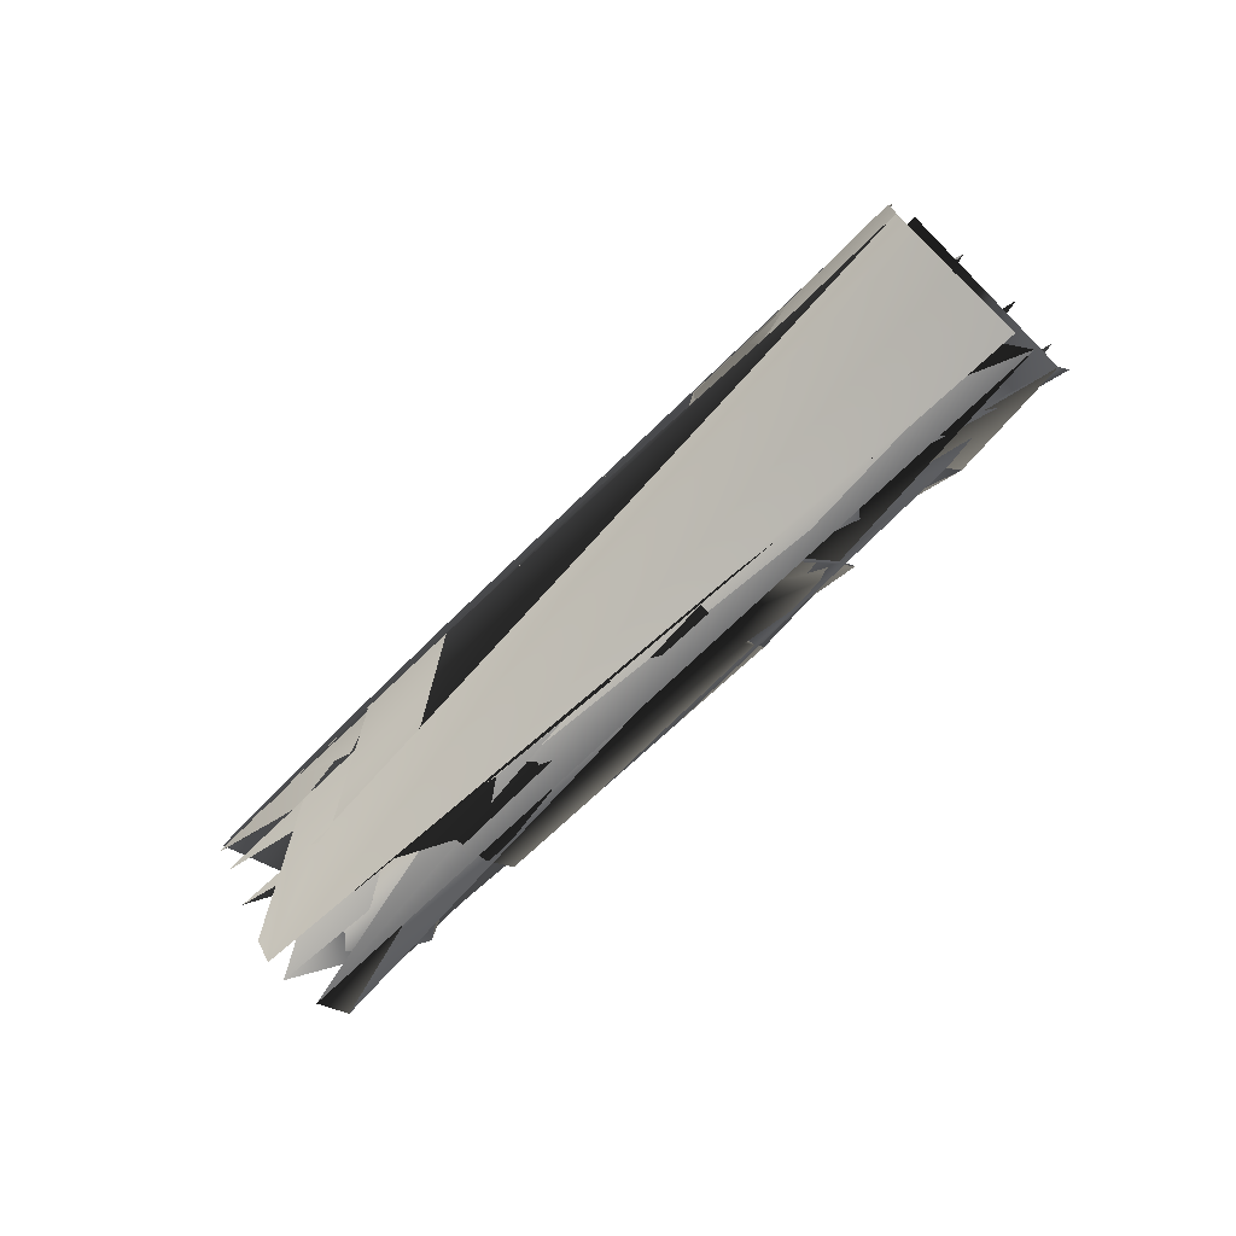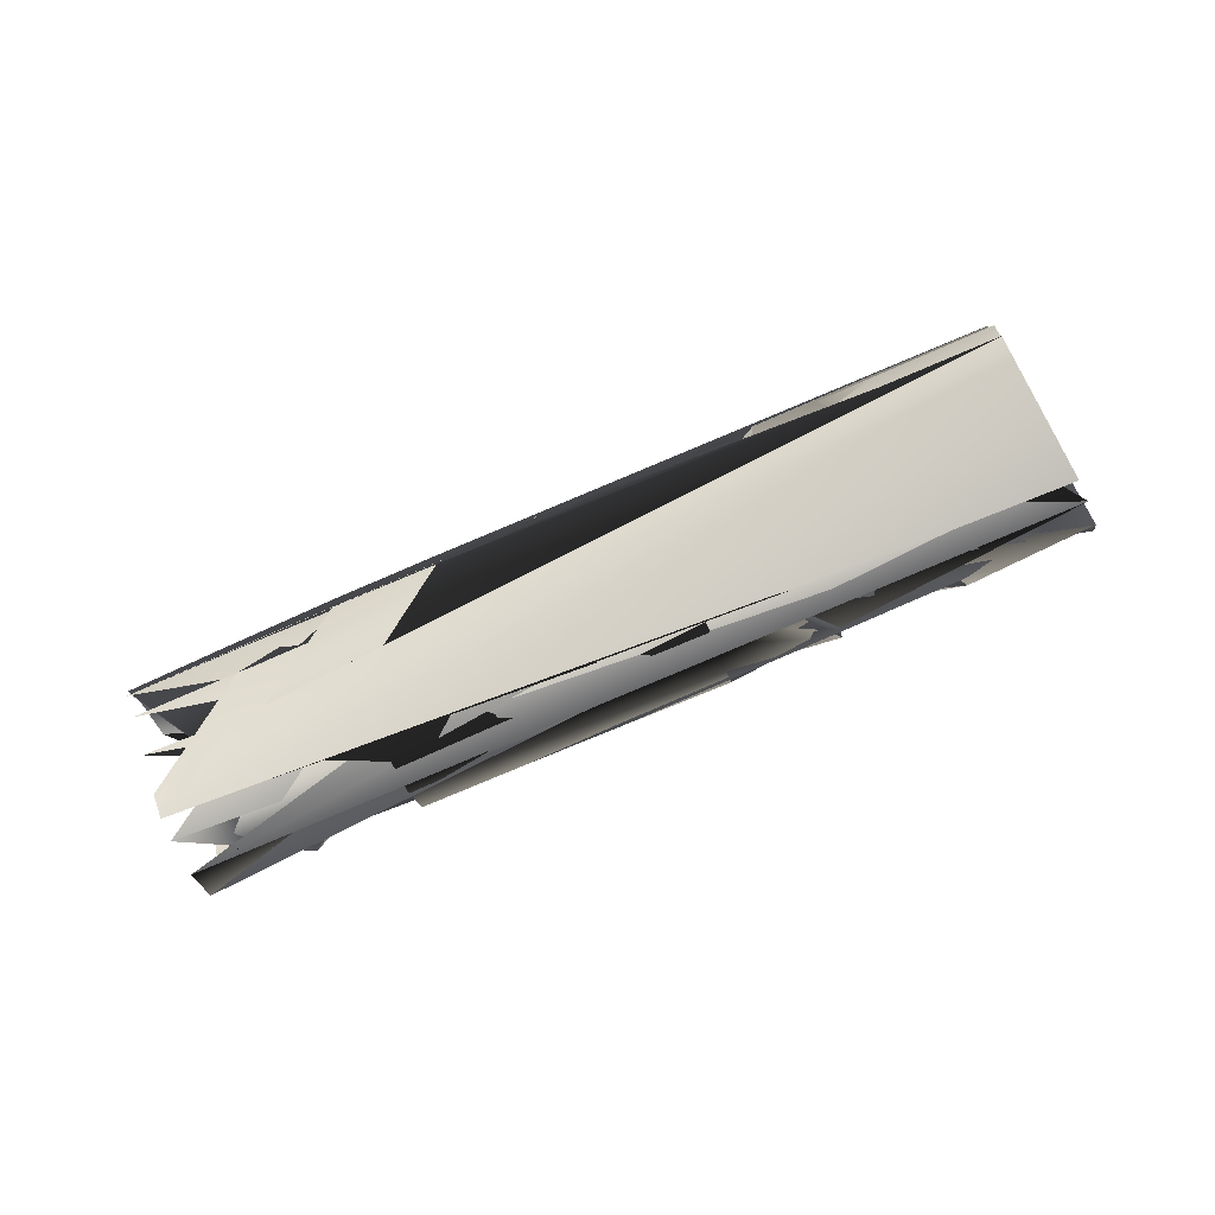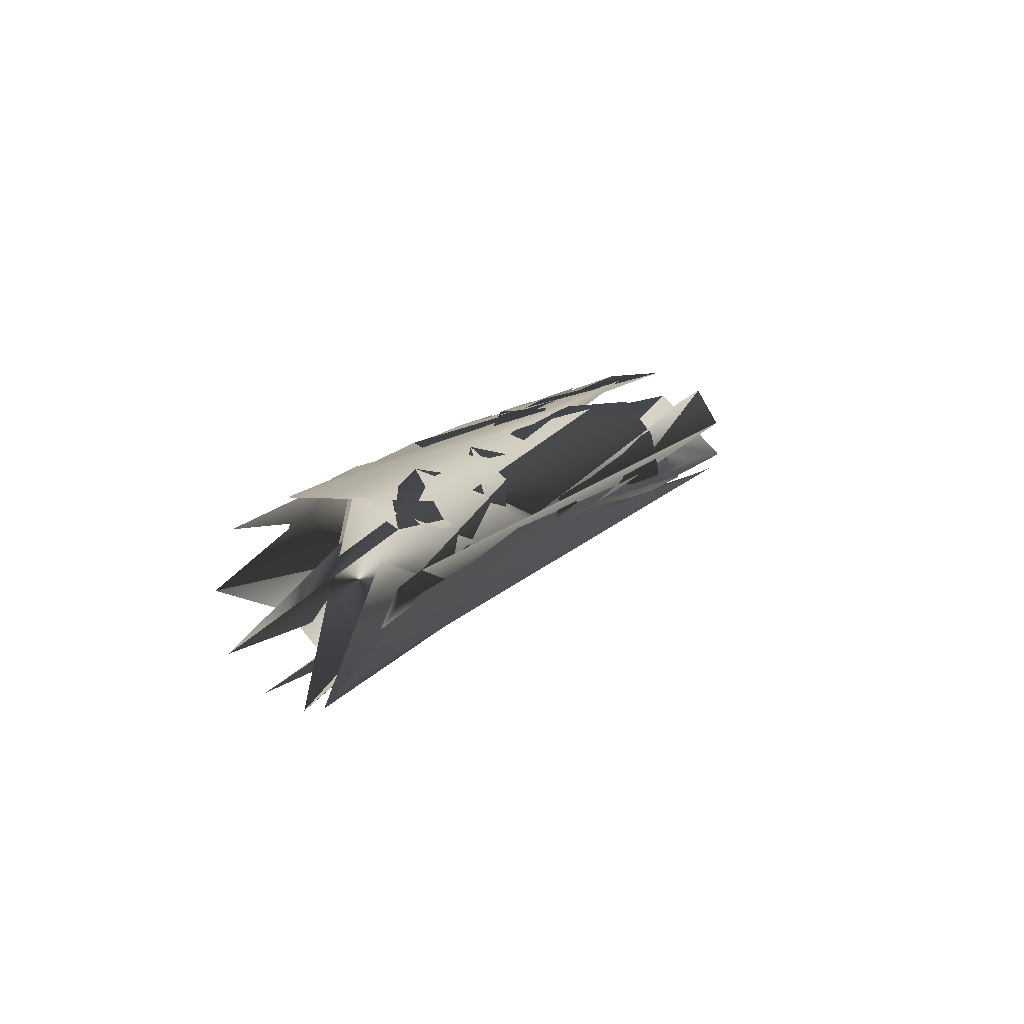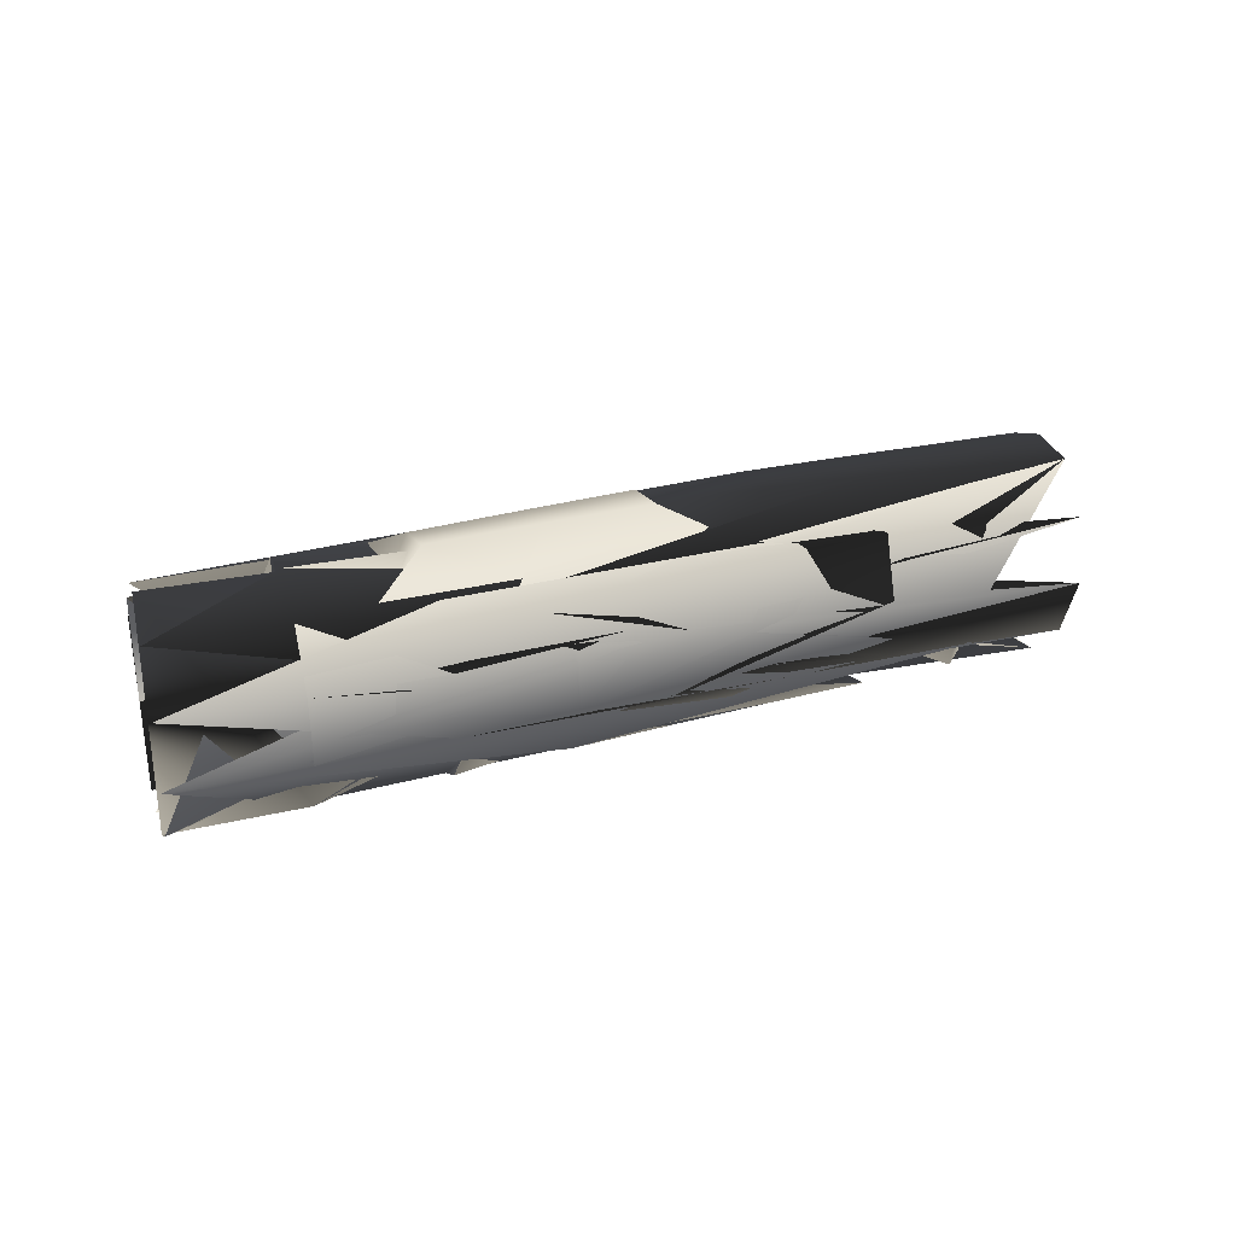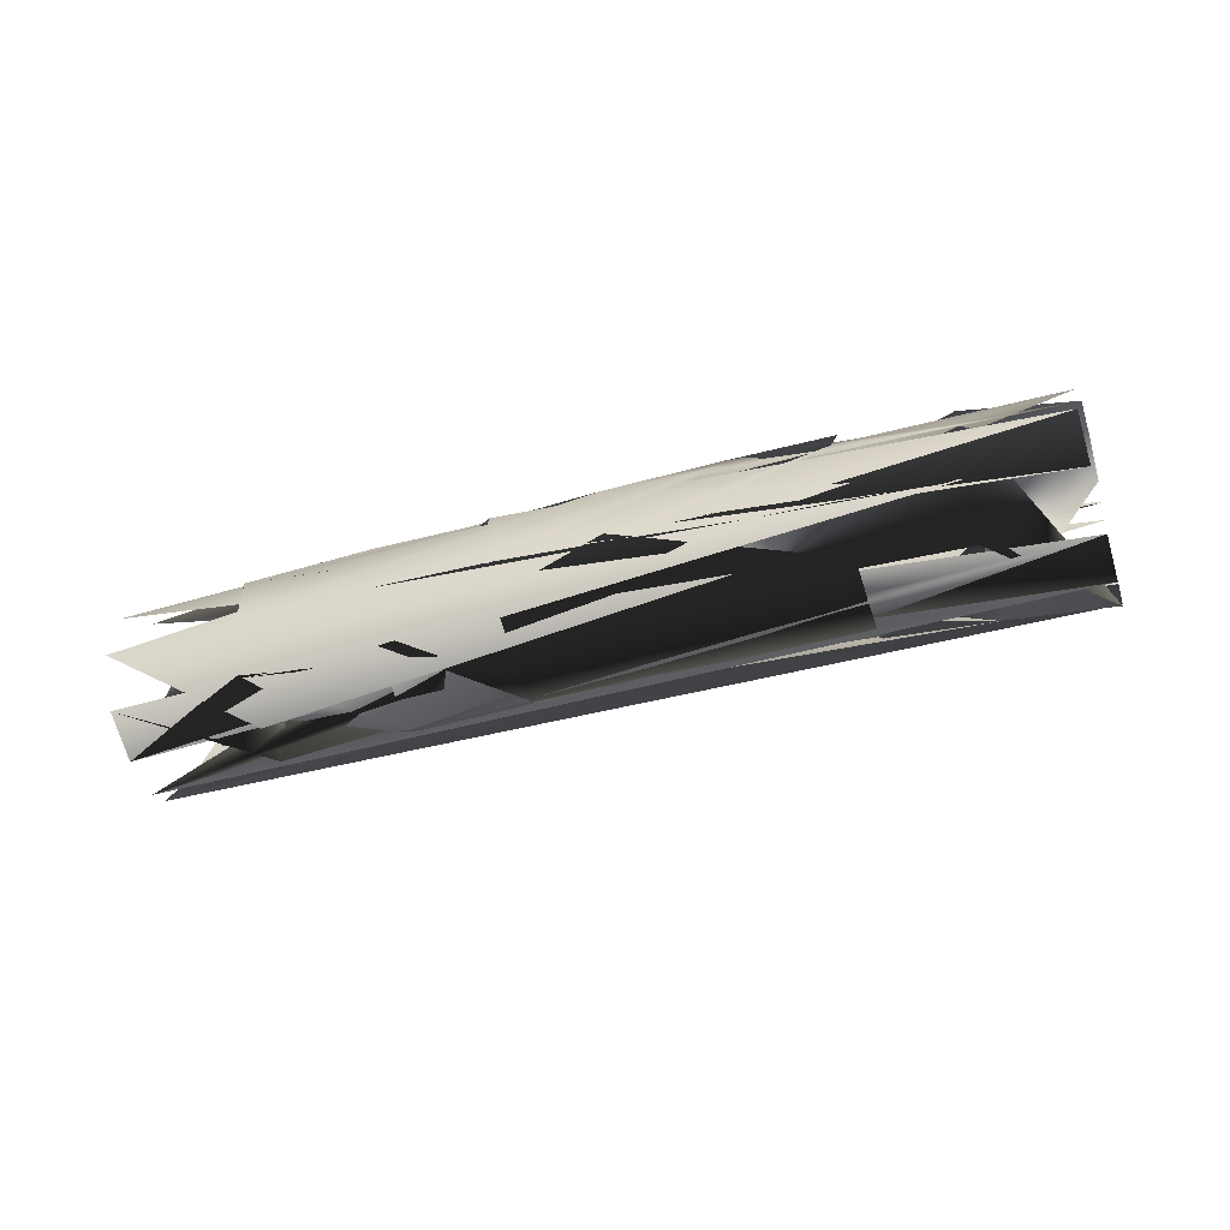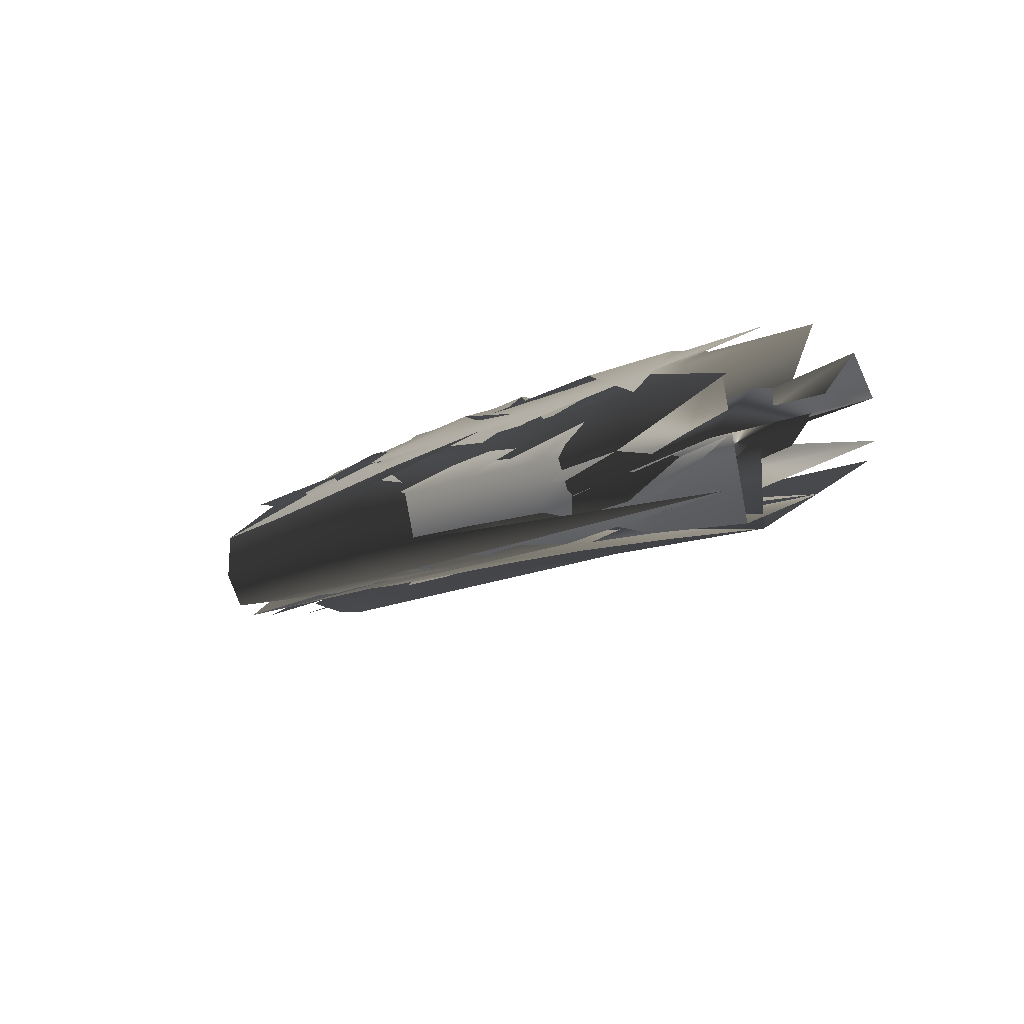
<metadata>
{"format":"obj","ext":"obj","renderer":"f3d","projection":"perspective","resolution":1024,"background":"white","views":[{"elev":-56.9,"azim":-153.0,"up":"+Y"},{"elev":-59.5,"azim":-176.1,"up":"+Y"},{"elev":-5.2,"azim":-78.0,"up":"+Z"},{"elev":52.3,"azim":-38.3,"up":"+Y"},{"elev":54.4,"azim":-16.2,"up":"+Z"},{"elev":-31.3,"azim":-139.3,"up":"+Z"}]}
</metadata>
<code>
v -893.2 9.807 -273.1
v -415.3 -60.7 -136.6
v 4.877 -131.5 -26.54
v 410.8 -211.5 67.5
v 815.5 -307.5 155.7
v -821.9 142.3 -400.4
v -354.2 86.71 -252.2
v 65.59 23.86 -131.3
v 473.8 -44.48 -15.76
v 878.9 -129.4 99.06
v -923.3 318.1 -114.6
v -18.59 135.8 178.8
v 377.8 28.25 300.2
v 774.5 -106 421.1
v -436.9 220.7 50.83
v -969.4 78.76 -65.57
v -817.4 361.1 -336.9
v -793.3 221.8 -441.9
v -932.6 -36.93 -193.3
v -448.7 -116.9 -60.2
v -329.4 171 -286
v -347.7 295.9 -165.4
v -477.9 -18.24 81.06
v -28.49 -193 45.63
v 375.6 -281.4 130.6
v 779.3 -386.3 207
v 903.1 -38.55 96.56
v 498.7 44.76 -32
v 90.16 110.4 -159
v 874 38.34 250.3
v 474.7 144 109
v 71.06 226.8 -30.19
v -58.66 -104.3 193.3
v 340.3 -211.5 286.2
v 739 -340.3 370.1
v -654.3 -25.21 -202.4
v -199.3 -95.65 -78.64
v 208.2 -169.7 21.78
v 612.9 -258.2 111.8
v -857.3 76.41 -337.1
v -915 -30.67 -234.2
v -384.6 13.43 -194.7
v -434 -105.7 -101.3
v 35.41 -53.38 -79.22
v -13.68 -179 5.476
v 442.5 -127.5 25.63
v 391.6 -262.5 92.94
v 847.3 -218 127.2
v 796.1 -362 173
v -588.3 114.7 -324.1
v -139.4 56.08 -189.4
v 270.1 -8.878 -73.46
v 676.5 -85.27 41.88
v -801.3 180.5 -437.1
v -336.6 129.2 -285.5
v 83.11 68.69 -161.5
v 491.9 3.709 -39.79
v 897.2 -78.05 82.72
v -582.6 328.8 -248.9
v -679.8 269.7 -29.31
v -723.2 30.57 10.48
v -561.6 196.6 -361.9
v -690.5 -76.69 -124.2
v -868.3 369.4 -222.4
v -957.8 203.1 -62.57
v 348.4 -96.24 320.1
v -466.9 102 93.94
v -48.23 14.53 213.9
v 745.6 -231.8 421.4
v -220.4 178.4 118.1
v -390.2 287.1 -51.22
v 180.2 85.86 239.4
v 28.2 209.6 82.24
v 575.9 -37.3 361.4
v 427.7 113.2 215.8
v 825.1 -8.859 350.9
v -955.9 -0.8545 -123.1
v -795.5 296.9 -409.2
v -330.3 241.9 -244.8
v -467.6 -89.5 15.13
v -232 -154.7 -4.011
v 173.9 -235 89.96
v 577.1 -332.7 169.1
v 701.2 4.97 32.59
v 294.9 79.02 -96.06
v -115 141.7 -220.4
v 674.6 93.11 180.3
v 273.6 188 38.38
v -132.9 262.3 -95.29
v -260.7 -61.04 140.9
v 141.3 -154.6 241.4
v 539.1 -274.8 328.8
v 897.7 14.34 158.9
v 495.7 106.4 22.02
v 88.93 178.4 -112.9
v -47.78 -170.8 122.7
v 353.9 -268.8 209
v 755.2 -385.4 285.7
v -674.4 -67.97 -165.2
v -621.1 45.15 -263.6
v -169.2 -19.35 -134.3
v -217.6 -142 -44.79
v 189.3 -218.8 50.88
v 239.3 -88.82 -26.11
v 593.5 -311 133.2
v 644.9 -171.2 76.65
v -569.2 155.1 -359.2
v -122.1 99.85 -221.3
v 287.9 37.52 -100.9
v 694.8 -35.37 21.71
v -563.1 269.6 -324.9
v -629.1 328.5 -134.4
v -711.9 152.9 18.4
v -711.4 -44.9 -51.32
v 546.6 -162.7 371.4
v 150.7 -37.09 267.8
v -249.9 58.41 157.5
v -174.6 248.9 18.37
v 228.6 164.7 148.3
v 626.4 53.94 284.1
v 697 62.29 90.98
v 292.9 144.3 -46.34
v -115.9 211.2 -176.6
v -250.6 -129.9 72.48
v 153.5 -217.1 167.8
v 554.1 -326 247.8
f 125/0 96/0 24/0
f 125/0 24/0 82/0
f 125/0 82/0 97/0
f 82/0 25/0 97/0
f 125/0 97/0 34/0
f 125/0 34/0 91/0
f 125/0 91/0 96/0
f 91/0 33/0 96/0
f 124/0 95/0 23/0
f 124/0 23/0 81/0
f 124/0 81/0 96/0
f 81/0 24/0 96/0
f 124/0 96/0 33/0
f 124/0 33/0 90/0
f 124/0 90/0 95/0
f 90/0 32/0 95/0
f 123/0 79/0 19/0
f 123/0 19/0 80/0
f 123/0 80/0 95/0
f 80/0 23/0 95/0
f 123/0 95/0 32/0
f 123/0 32/0 89/0
f 123/0 89/0 79/0
f 89/0 22/0 79/0
f 122/0 94/0 28/0
f 122/0 28/0 85/0
f 122/0 85/0 78/0
f 85/0 20/0 78/0
f 122/0 78/0 21/0
f 122/0 21/0 88/0
f 122/0 88/0 94/0
f 88/0 31/0 94/0
f 121/0 93/0 27/0
f 121/0 27/0 84/0
f 121/0 84/0 94/0
f 84/0 28/0 94/0
f 121/0 94/0 31/0
f 121/0 31/0 87/0
f 121/0 87/0 93/0
f 87/0 30/0 93/0
f 120/0 92/0 26/0
f 120/0 26/0 83/0
f 120/0 83/0 93/0
f 83/0 27/0 93/0
f 120/0 93/0 30/0
f 120/0 30/0 86/0
f 120/0 86/0 92/0
f 86/0 29/0 92/0
f 119/0 75/0 86/0
f 75/0 29/0 86/0
f 119/0 86/0 30/0
f 119/0 30/0 74/0
f 119/0 74/0 12/0
f 119/0 12/0 73/0
f 119/0 73/0 75/0
f 73/0 13/0 75/0
f 118/0 74/0 87/0
f 74/0 30/0 87/0
f 118/0 87/0 31/0
f 118/0 31/0 72/0
f 118/0 72/0 11/0
f 118/0 11/0 71/0
f 118/0 71/0 74/0
f 71/0 12/0 74/0
f 117/0 72/0 88/0
f 72/0 31/0 88/0
f 117/0 88/0 21/0
f 117/0 21/0 70/0
f 117/0 70/0 69/0
f 70/0 14/0 69/0
f 117/0 69/0 11/0
f 117/0 11/0 72/0
f 116/0 66/0 22/0
f 116/0 22/0 89/0
f 116/0 89/0 67/0
f 89/0 32/0 67/0
f 116/0 67/0 11/0
f 116/0 11/0 69/0
f 116/0 69/0 66/0
f 69/0 14/0 66/0
f 115/0 90/0 65/0
f 90/0 33/0 65/0
f 115/0 65/0 12/0
f 115/0 12/0 71/0
f 115/0 71/0 67/0
f 71/0 11/0 67/0
f 115/0 67/0 32/0
f 115/0 32/0 90/0
f 114/0 91/0 68/0
f 91/0 34/0 68/0
f 114/0 68/0 13/0
f 114/0 13/0 73/0
f 114/0 73/0 65/0
f 73/0 12/0 65/0
f 114/0 65/0 33/0
f 114/0 33/0 91/0
f 113/0 79/0 22/0
f 113/0 22/0 60/0
f 113/0 60/0 76/0
f 60/0 15/0 76/0
f 113/0 76/0 18/0
f 113/0 18/0 62/0
f 113/0 62/0 79/0
f 62/0 19/0 79/0
f 112/0 60/0 66/0
f 60/0 22/0 66/0
f 112/0 66/0 14/0
f 112/0 14/0 59/0
f 112/0 59/0 64/0
f 59/0 10/0 64/0
f 112/0 64/0 15/0
f 112/0 15/0 60/0
f 111/0 70/0 58/0
f 70/0 21/0 58/0
f 111/0 58/0 16/0
f 111/0 16/0 63/0
f 111/0 63/0 59/0
f 63/0 10/0 59/0
f 111/0 59/0 14/0
f 111/0 14/0 70/0
f 110/0 58/0 78/0
f 58/0 21/0 78/0
f 110/0 78/0 20/0
f 110/0 20/0 61/0
f 110/0 61/0 77/0
f 61/0 17/0 77/0
f 110/0 77/0 58/0
f 77/0 16/0 58/0
f 109/0 83/0 57/0
f 83/0 26/0 57/0
f 109/0 57/0 9/0
f 109/0 9/0 52/0
f 109/0 52/0 56/0
f 52/0 8/0 56/0
f 109/0 56/0 27/0
f 109/0 27/0 83/0
f 108/0 84/0 56/0
f 84/0 27/0 56/0
f 108/0 56/0 8/0
f 108/0 8/0 51/0
f 108/0 51/0 55/0
f 51/0 7/0 55/0
f 108/0 55/0 28/0
f 108/0 28/0 84/0
f 107/0 50/0 54/0
f 50/0 6/0 54/0
f 107/0 54/0 20/0
f 107/0 20/0 85/0
f 107/0 85/0 55/0
f 85/0 28/0 55/0
f 107/0 55/0 7/0
f 107/0 7/0 50/0
f 106/0 61/0 54/0
f 61/0 20/0 54/0
f 106/0 54/0 6/0
f 106/0 6/0 49/0
f 106/0 49/0 53/0
f 49/0 5/0 53/0
f 106/0 53/0 17/0
f 106/0 17/0 61/0
f 105/0 52/0 47/0
f 52/0 9/0 47/0
f 105/0 47/0 4/0
f 105/0 4/0 38/0
f 105/0 38/0 45/0
f 38/0 3/0 45/0
f 105/0 45/0 8/0
f 105/0 8/0 52/0
f 104/0 38/0 48/0
f 38/0 4/0 48/0
f 104/0 48/0 25/0
f 104/0 25/0 82/0
f 104/0 82/0 46/0
f 82/0 24/0 46/0
f 104/0 46/0 3/0
f 104/0 3/0 38/0
f 103/0 51/0 45/0
f 51/0 8/0 45/0
f 103/0 45/0 3/0
f 103/0 3/0 37/0
f 103/0 37/0 43/0
f 37/0 2/0 43/0
f 103/0 43/0 7/0
f 103/0 7/0 51/0
f 102/0 37/0 46/0
f 37/0 3/0 46/0
f 102/0 46/0 24/0
f 102/0 24/0 81/0
f 102/0 81/0 44/0
f 81/0 23/0 44/0
f 102/0 44/0 2/0
f 102/0 2/0 37/0
f 101/0 80/0 42/0
f 80/0 19/0 42/0
f 101/0 42/0 1/0
f 101/0 1/0 36/0
f 101/0 36/0 44/0
f 36/0 2/0 44/0
f 101/0 44/0 23/0
f 101/0 23/0 80/0
f 100/0 36/0 41/0
f 36/0 1/0 41/0
f 100/0 41/0 6/0
f 100/0 6/0 50/0
f 100/0 50/0 43/0
f 50/0 7/0 43/0
f 100/0 43/0 2/0
f 100/0 2/0 36/0
f 99/0 49/0 41/0
f 49/0 6/0 41/0
f 99/0 41/0 1/0
f 99/0 1/0 35/0
f 0/0 39/0 35/0
f 39/0 99/0 35/0
f 99/0 39/0 5/0
f 99/0 5/0 49/0
f 98/0 35/0 42/0
f 35/0 1/0 42/0
f 98/0 42/0 19/0
f 98/0 19/0 62/0
f 98/0 62/0 40/0
f 62/0 18/0 40/0
f 0/0 35/0 98/0
f 0/0 98/0 40/0

</code>
